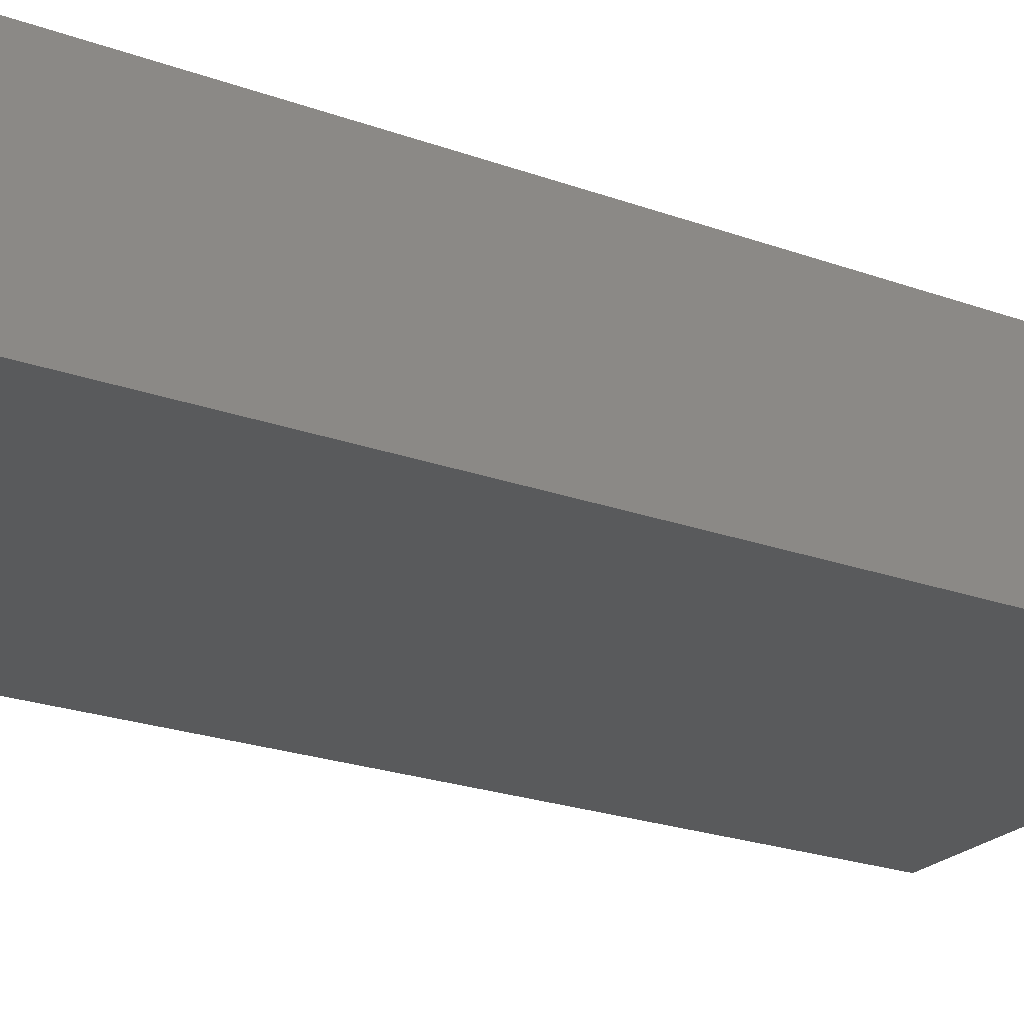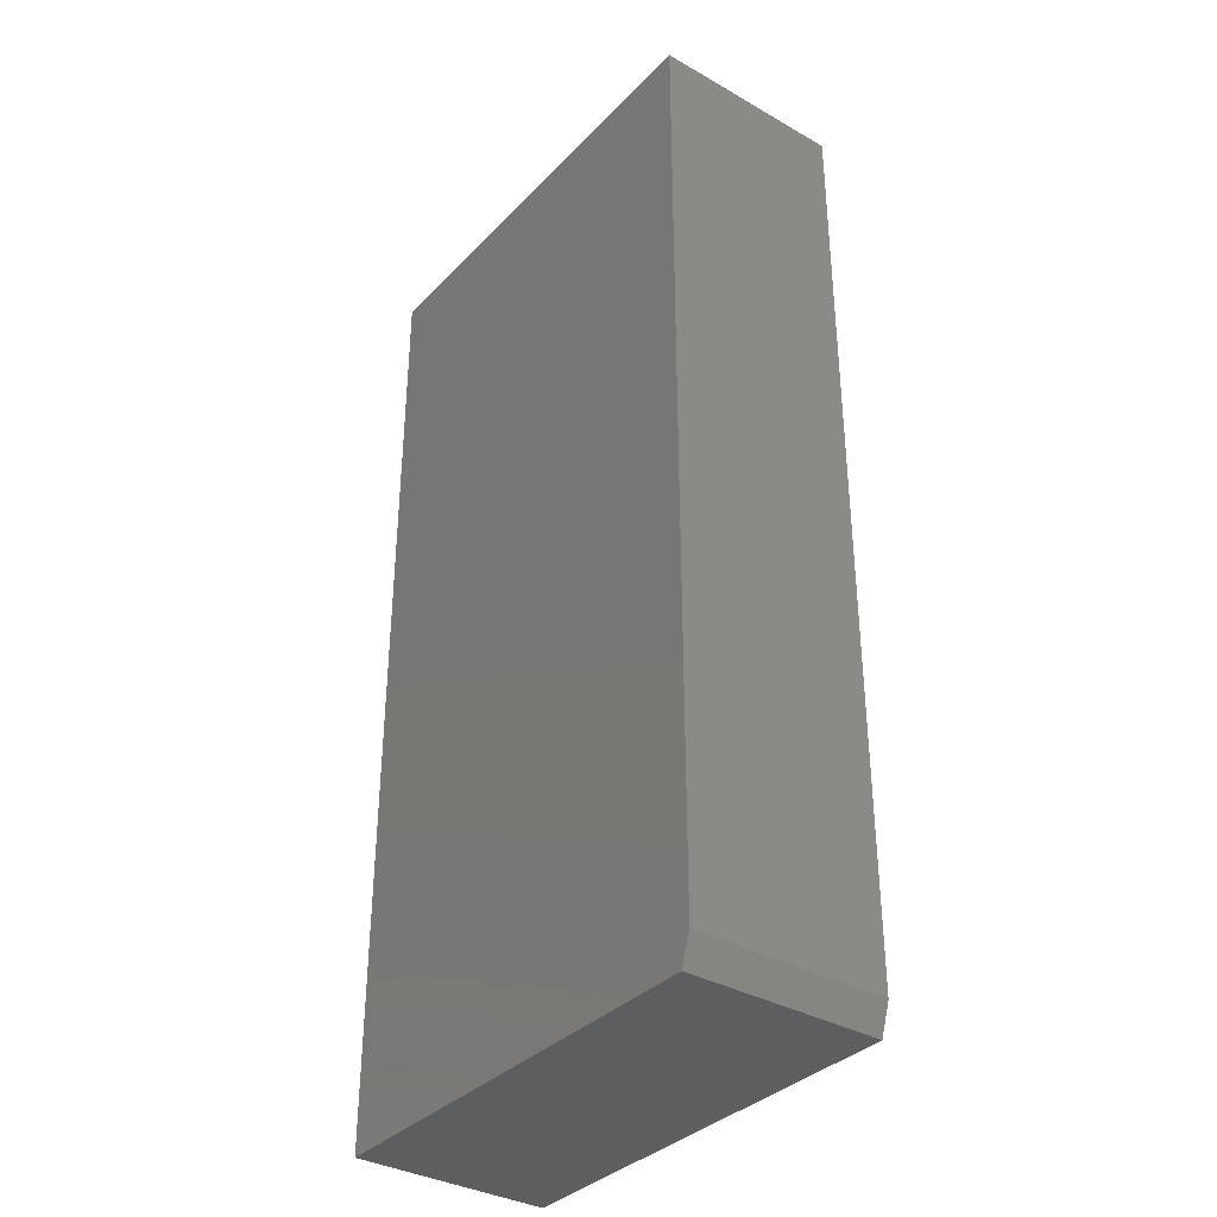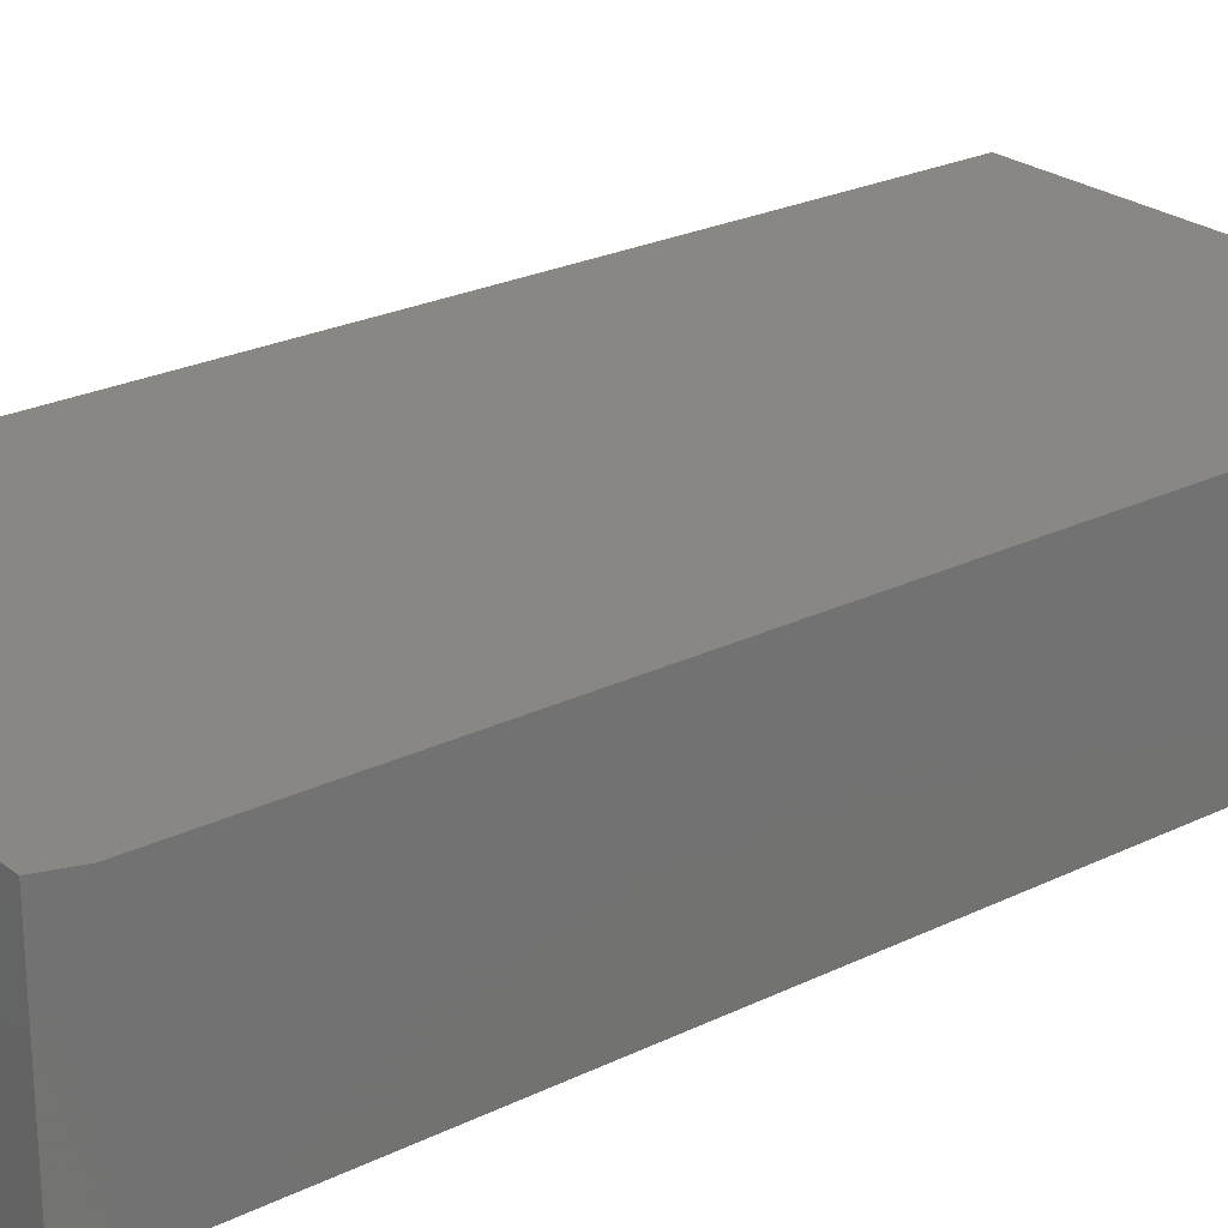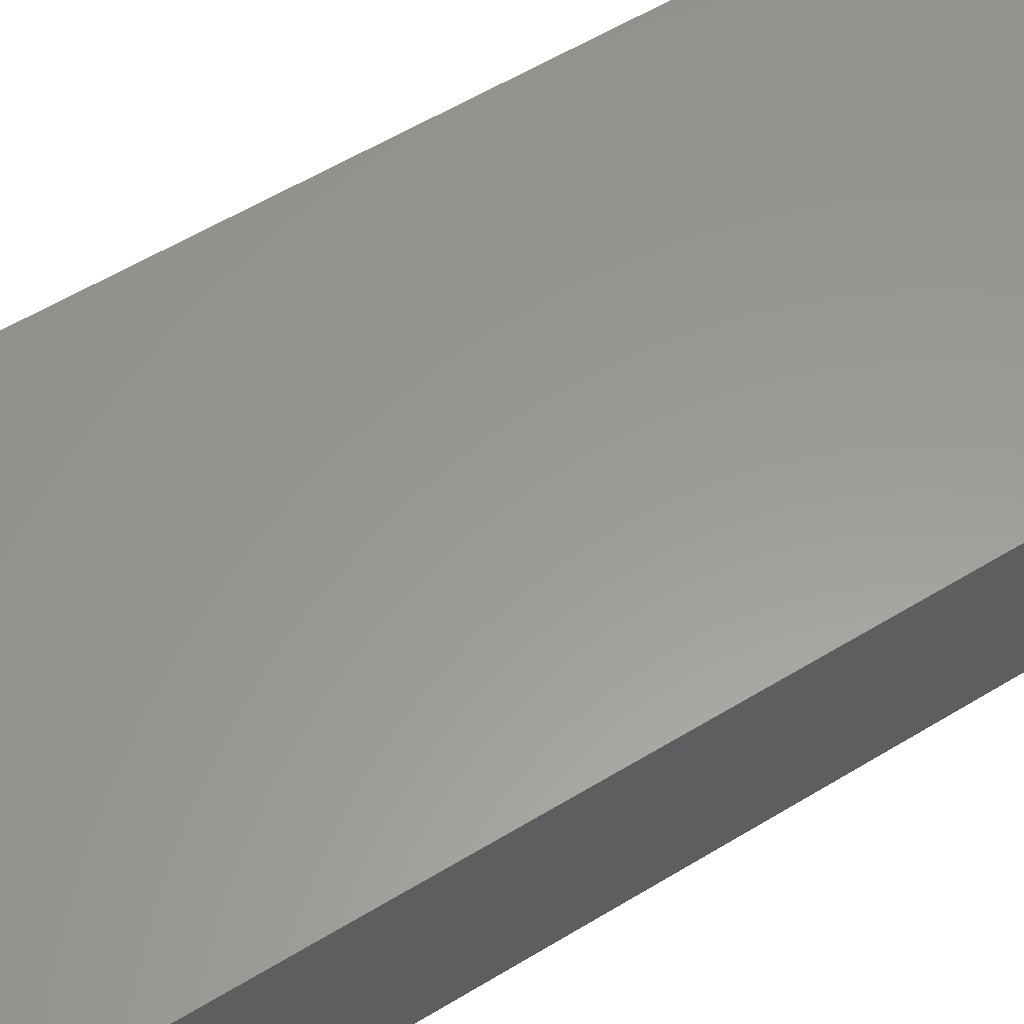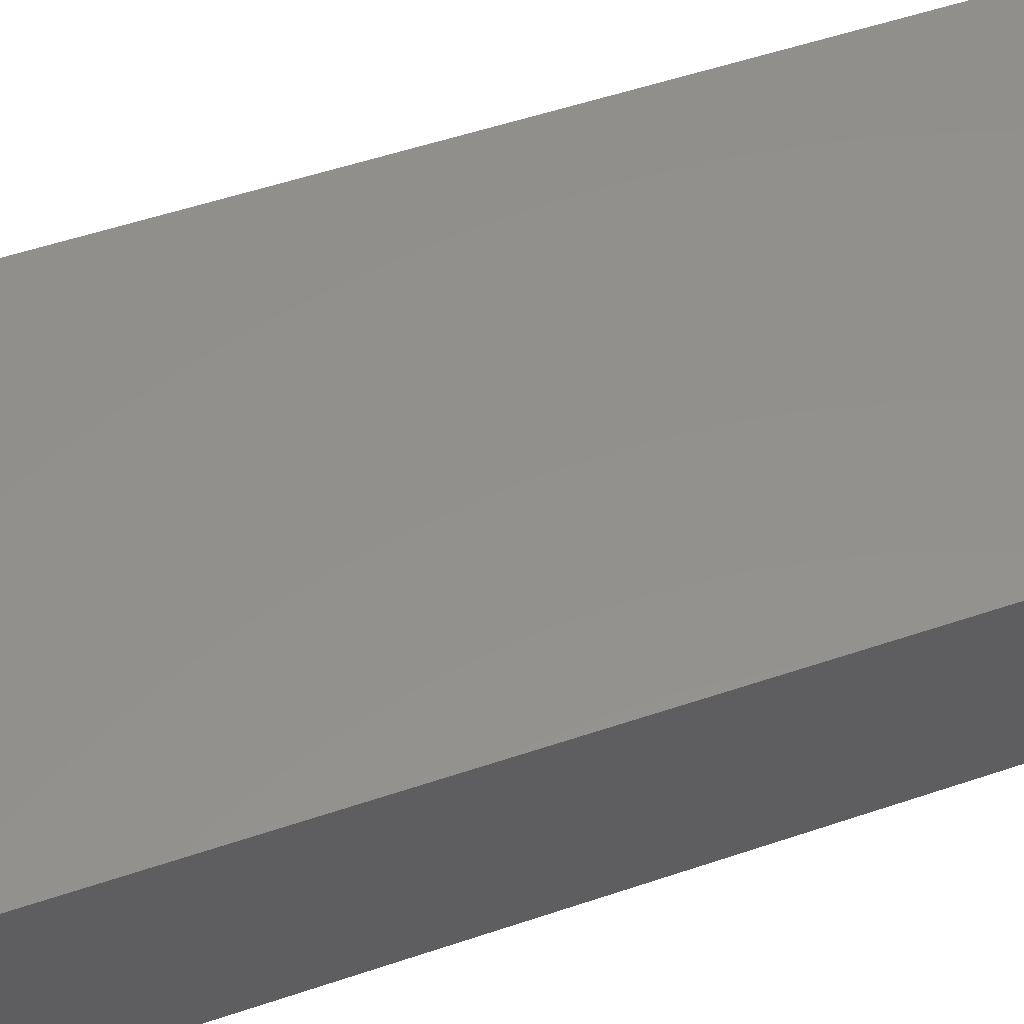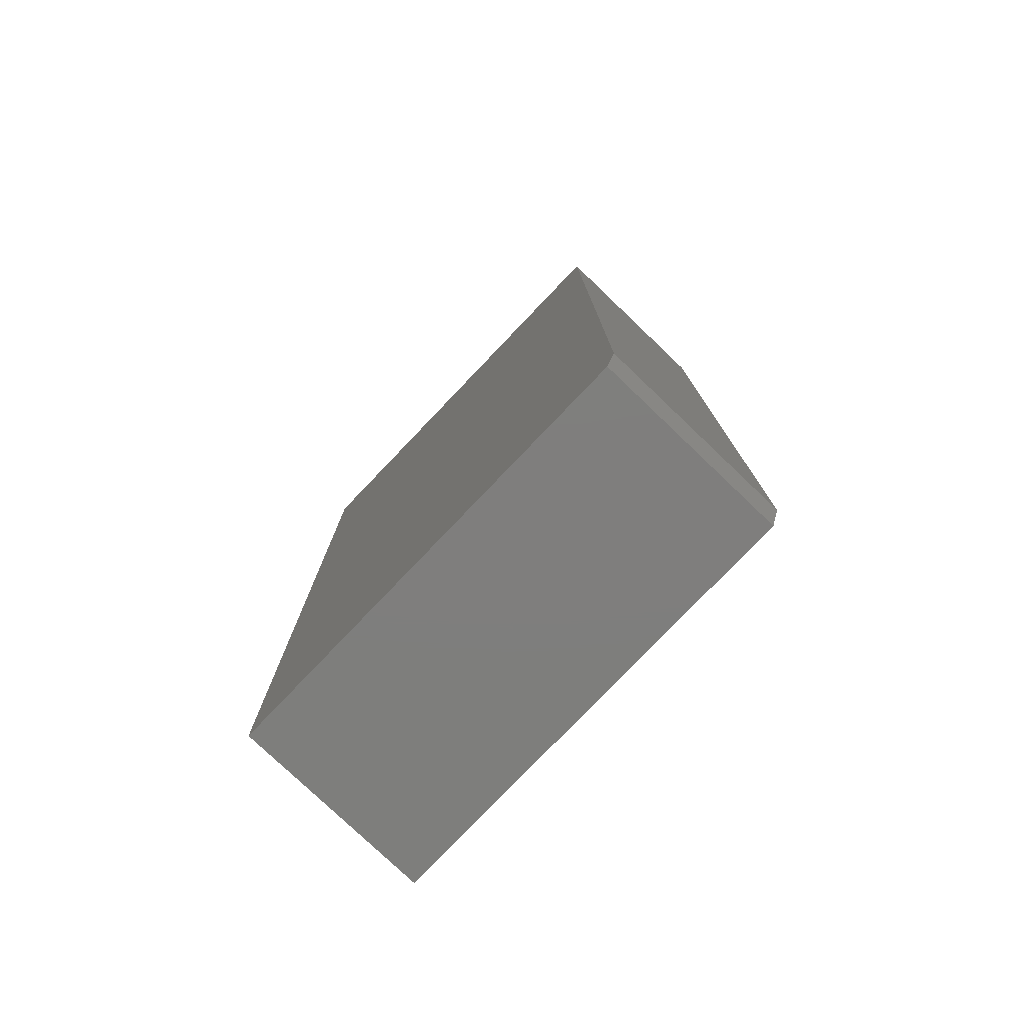
<metadata>
{"format":"stl","ext":"stl","renderer":"f3d","projection":"perspective","resolution":1024,"background":"white","views":[{"elev":-23.5,"azim":-121.2,"up":"+Y"},{"elev":-35.3,"azim":-127.1,"up":"+Z"},{"elev":24.5,"azim":-128.7,"up":"+Y"},{"elev":59.4,"azim":58.2,"up":"+Y"},{"elev":54.2,"azim":70.3,"up":"+Y"},{"elev":-78.2,"azim":-133.7,"up":"+Z"}]}
</metadata>
<code>
# stl→obj: 10 verts, 16 faces
v -0.1641 -0.07812 0
v -0.1641 0.0736 0
v 0.1797 -0.07812 0
v 0.1797 0.0736 0
v -0.1719 0.0736 0.02344
v -0.1719 -0.07812 0.02344
v -0.1719 0.0736 0.75
v -0.1719 -0.07812 0.75
v 0.1797 0.0736 0.75
v 0.1797 -0.07812 0.75
f 1 2 3
f 3 2 4
f 5 6 7
f 7 6 8
f 7 9 5
f 5 9 4
f 5 4 2
f 10 8 3
f 3 8 6
f 3 6 1
f 5 2 6
f 6 2 1
f 8 10 7
f 7 10 9
f 3 4 10
f 10 4 9

</code>
